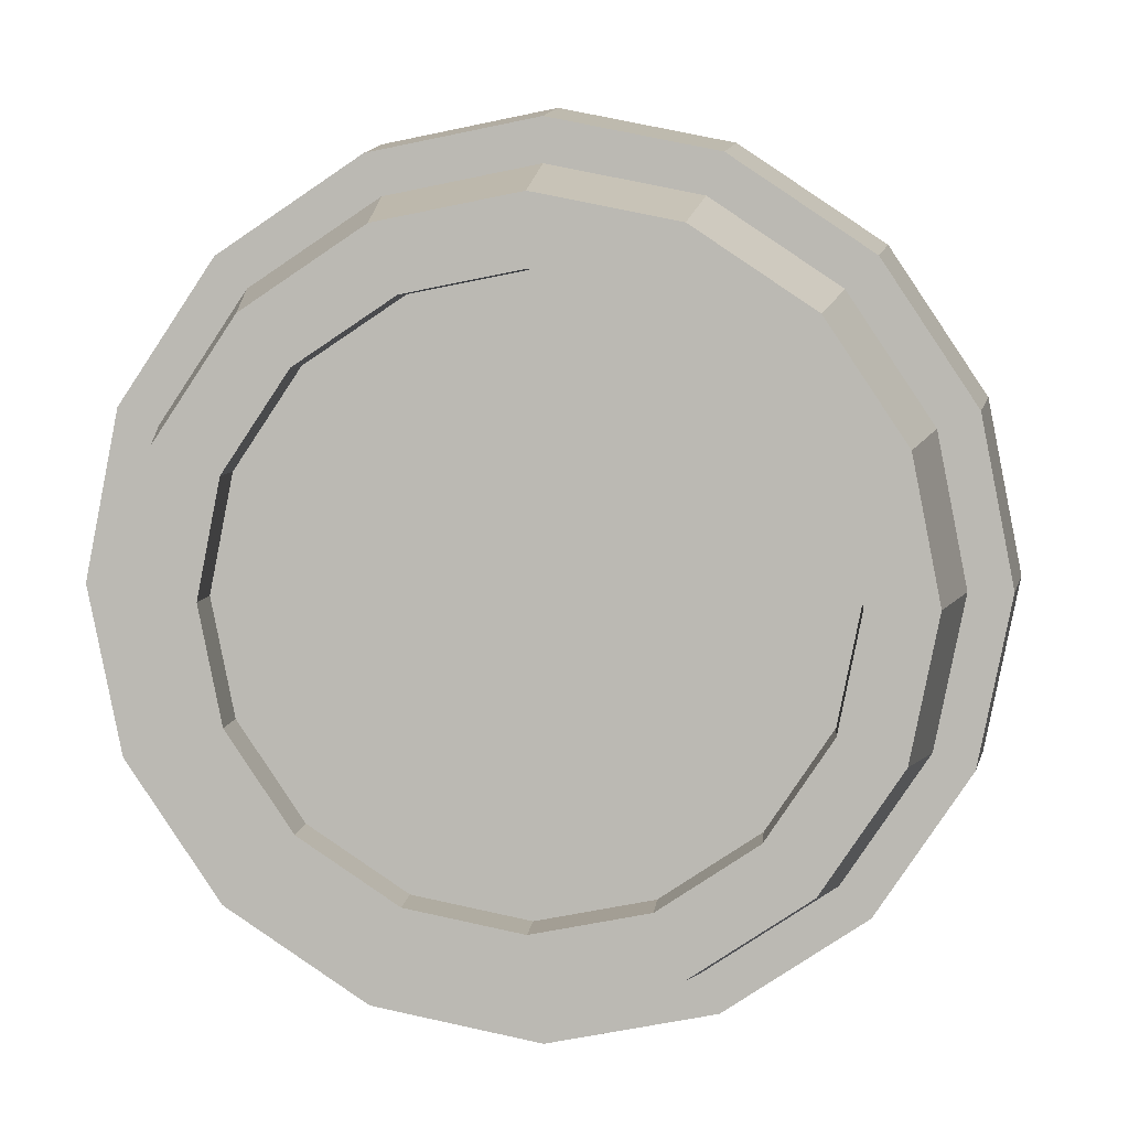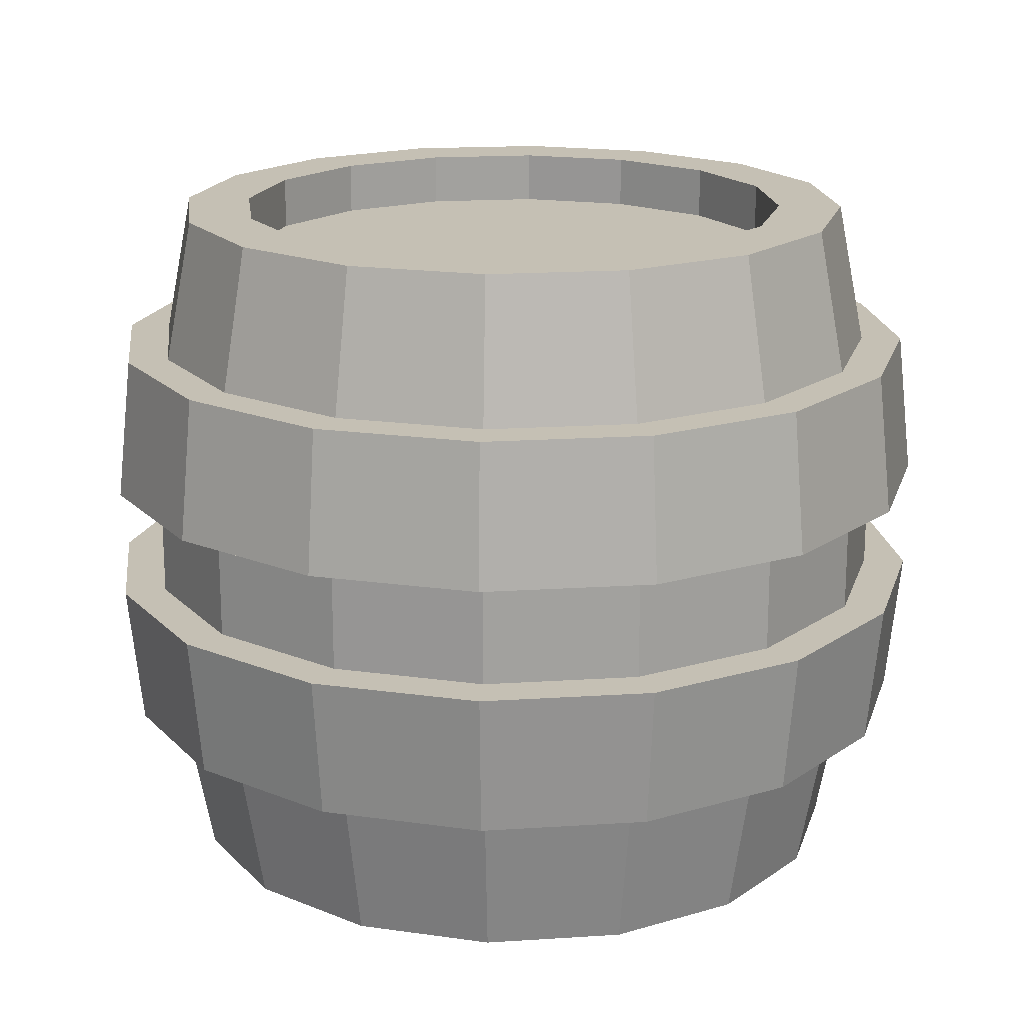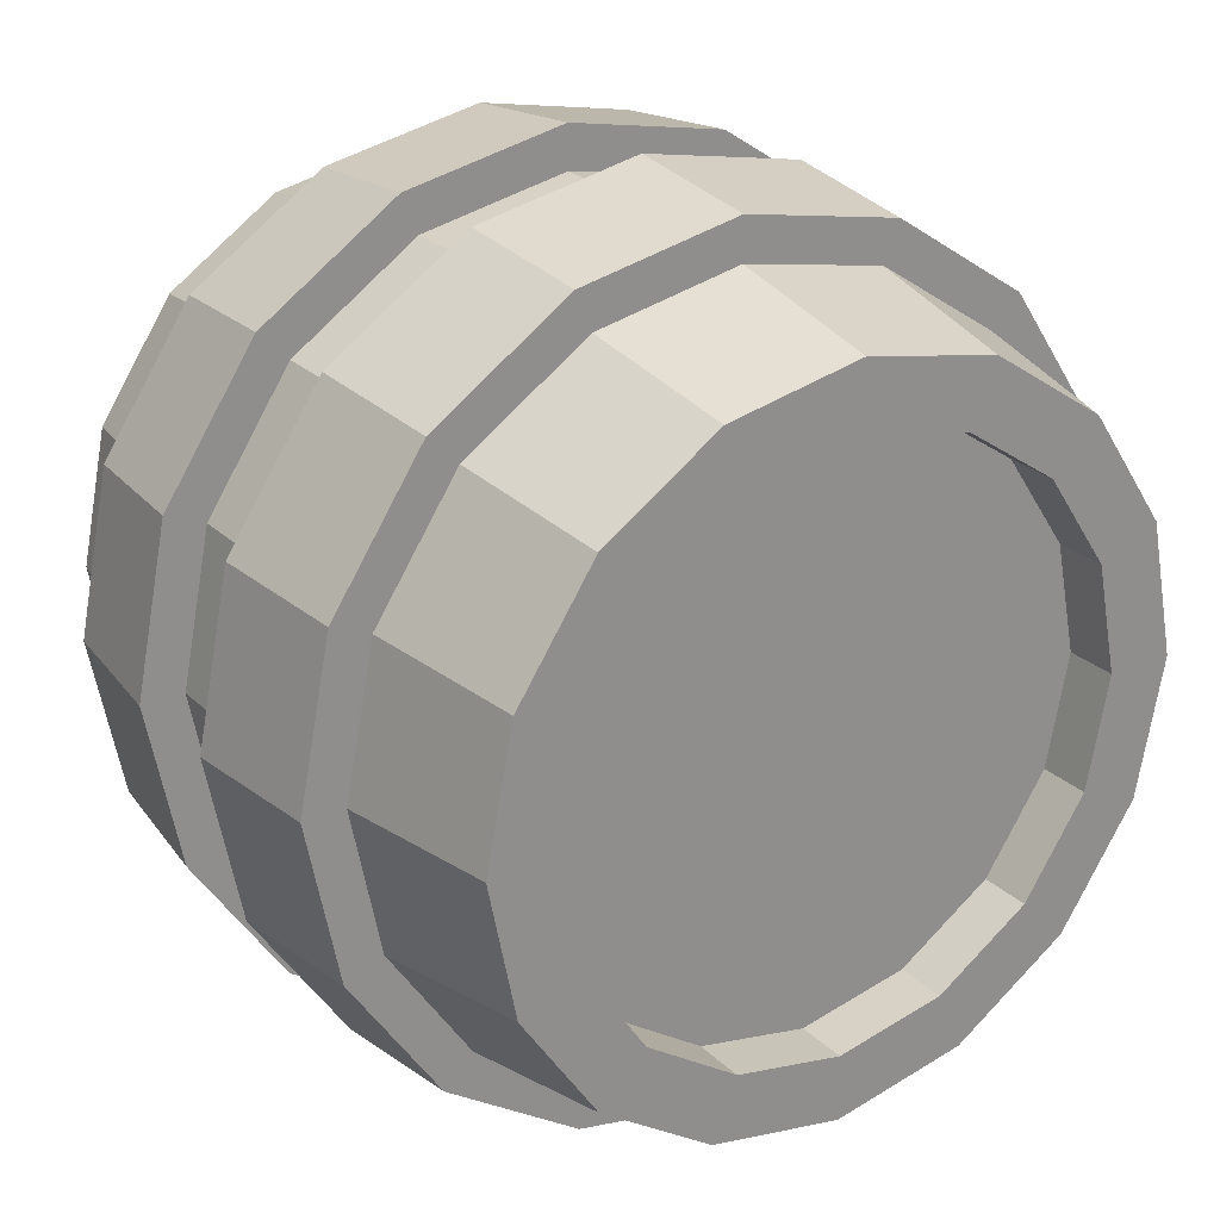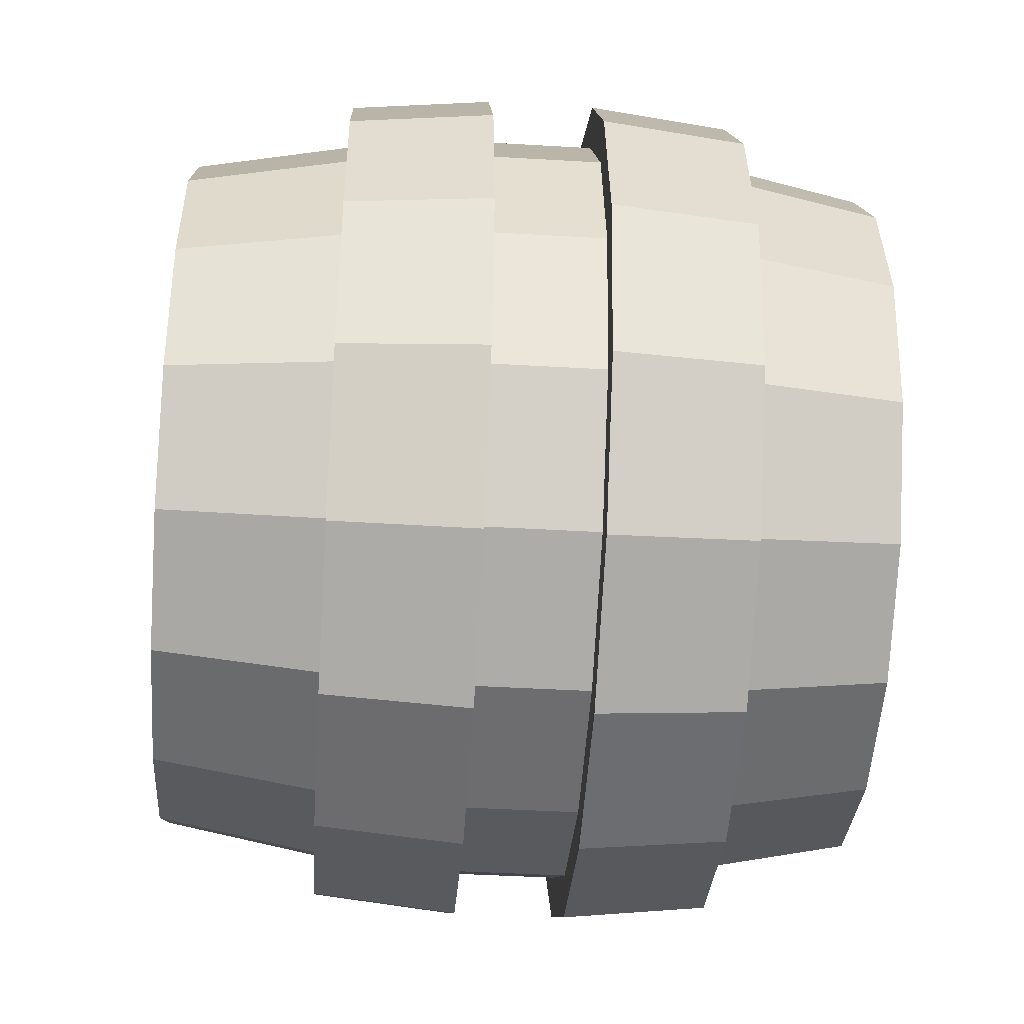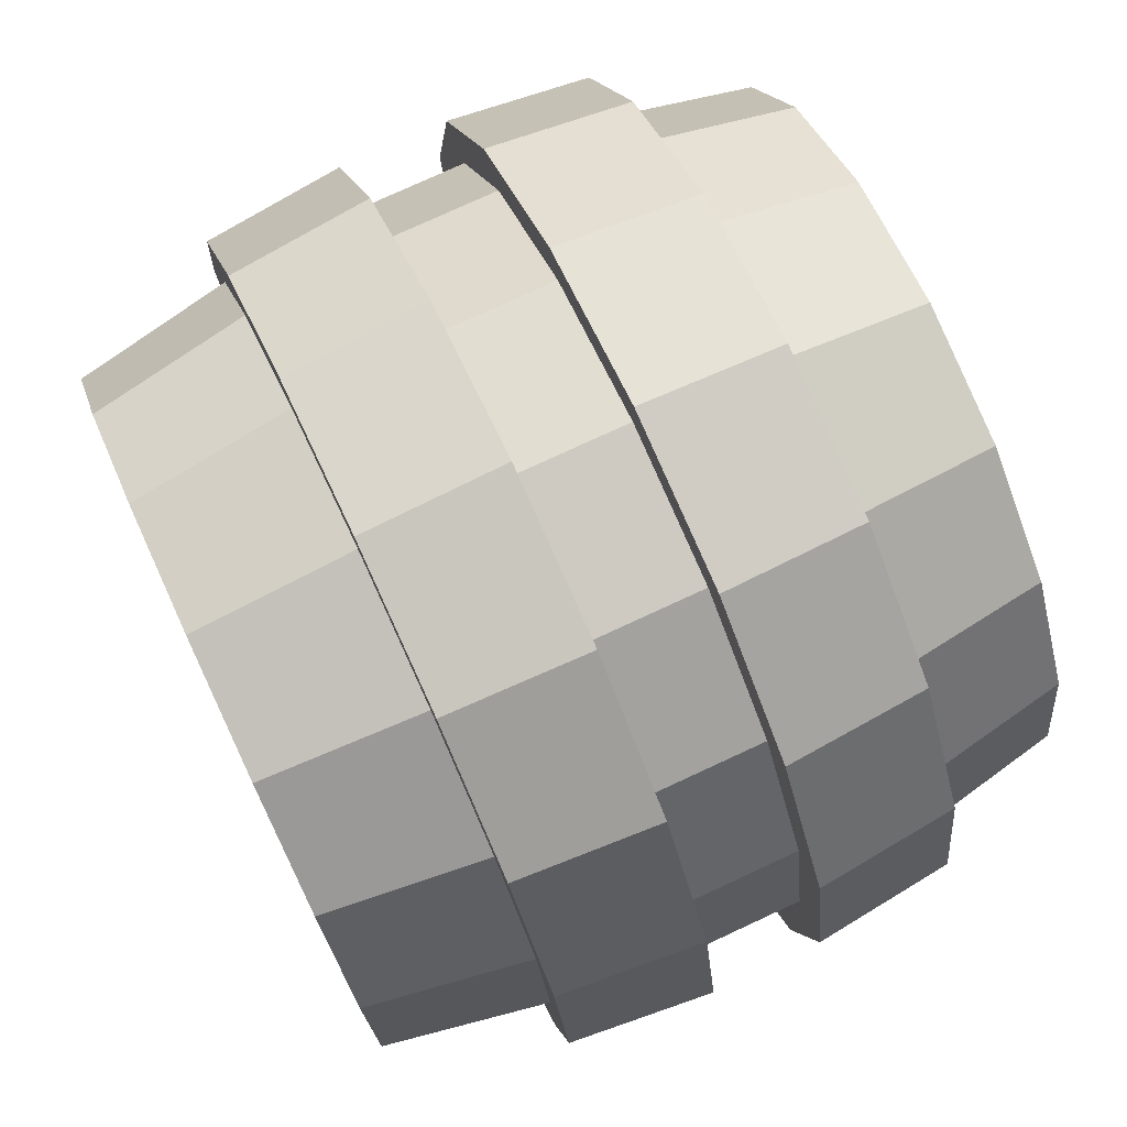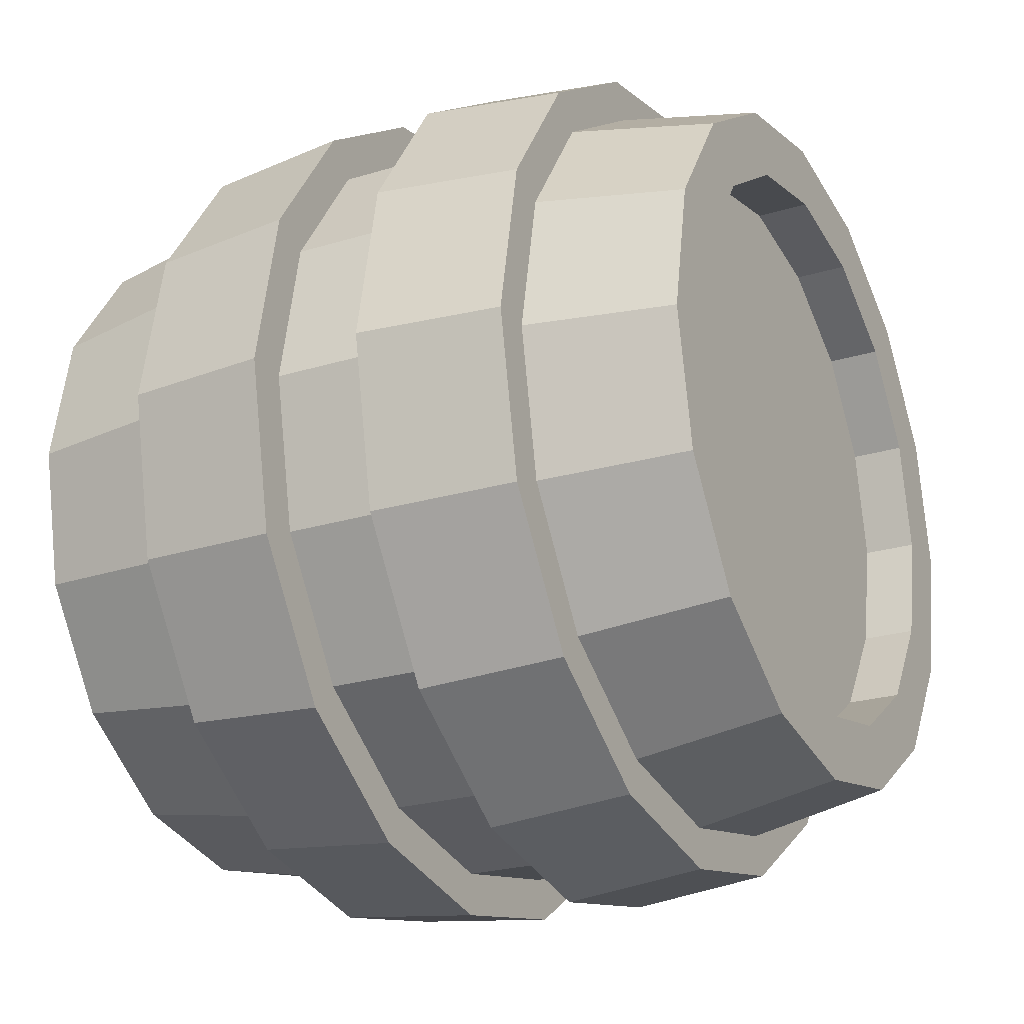
<metadata>
{"format":"obj","ext":"obj","renderer":"f3d","projection":"perspective","resolution":1024,"background":"white","views":[{"elev":5.8,"azim":-174.7,"up":"+Z"},{"elev":18.3,"azim":-130.9,"up":"+Y"},{"elev":25.1,"azim":-34.1,"up":"+Z"},{"elev":-42.8,"azim":86.0,"up":"+Z"},{"elev":76.3,"azim":65.1,"up":"+Z"},{"elev":-23.4,"azim":117.5,"up":"+Z"}]}
</metadata>
<code>
o Cylinder.002
v 1.667 0.01672 -3.984
v 1.667 2.017 -3.984
v 2.05 0.01672 -3.908
v 2.05 2.017 -3.908
v 2.374 0.01672 -3.691
v 2.374 2.017 -3.691
v 2.591 0.01672 -3.367
v 2.591 2.017 -3.367
v 2.667 0.01672 -2.984
v 2.667 2.017 -2.984
v 2.591 0.01672 -2.601
v 2.591 2.017 -2.601
v 2.374 0.01672 -2.277
v 2.374 2.017 -2.277
v 2.05 0.01672 -2.06
v 2.05 2.017 -2.06
v 1.667 0.01672 -1.984
v 1.667 2.017 -1.984
v 1.284 0.01672 -2.06
v 1.284 2.017 -2.06
v 0.9598 0.01672 -2.277
v 0.9598 2.017 -2.277
v 0.743 0.01672 -2.601
v 0.743 2.017 -2.601
v 0.6669 0.01672 -2.984
v 0.6669 2.017 -2.984
v 0.743 0.01672 -3.367
v 0.743 2.017 -3.367
v 0.9598 0.01672 -3.691
v 0.9598 2.017 -3.691
v 1.284 0.01672 -3.908
v 1.284 2.017 -3.908
v 1.667 0.8831 -4.105
v 1.667 0.4748 -4.068
v 2.082 0.4748 -3.985
v 2.096 0.8831 -4.02
v 2.433 0.4748 -3.75
v 2.46 0.8831 -3.777
v 2.668 0.4748 -3.399
v 2.703 0.8831 -3.413
v 2.751 0.4748 -2.984
v 2.788 0.8831 -2.984
v 2.668 0.4748 -2.569
v 2.703 0.8831 -2.555
v 2.433 0.4748 -2.217
v 2.46 0.8831 -2.191
v 2.082 0.4748 -1.982
v 2.096 0.8831 -1.948
v 1.667 0.4748 -1.9
v 1.667 0.8831 -1.863
v 1.252 0.4748 -1.982
v 1.238 0.8831 -1.948
v 0.9003 0.4748 -2.217
v 0.874 0.8831 -2.191
v 0.6653 0.4748 -2.569
v 0.631 0.8831 -2.555
v 0.5828 0.4748 -2.984
v 0.5456 0.8831 -2.984
v 0.6653 0.4748 -3.399
v 0.631 0.8831 -3.413
v 0.9003 0.4748 -3.75
v 0.874 0.8831 -3.777
v 1.252 0.4748 -3.985
v 1.238 0.8831 -4.02
v 1.667 1.608 -4.065
v 1.667 1.2 -4.105
v 2.096 1.2 -4.02
v 2.081 1.608 -3.983
v 2.46 1.2 -3.777
v 2.431 1.608 -3.748
v 2.703 1.2 -3.413
v 2.666 1.608 -3.398
v 2.788 1.2 -2.984
v 2.748 1.608 -2.984
v 2.703 1.2 -2.555
v 2.666 1.608 -2.57
v 2.46 1.2 -2.191
v 2.431 1.608 -2.219
v 2.096 1.2 -1.948
v 2.081 1.608 -1.985
v 1.667 1.2 -1.863
v 1.667 1.608 -1.903
v 1.238 1.2 -1.948
v 1.253 1.608 -1.985
v 0.874 1.2 -2.191
v 0.9024 1.608 -2.219
v 0.631 1.2 -2.555
v 0.668 1.608 -2.57
v 0.5456 1.2 -2.984
v 0.5857 1.608 -2.984
v 0.631 1.2 -3.413
v 0.668 1.608 -3.398
v 0.874 1.2 -3.777
v 0.9024 1.608 -3.748
v 1.238 1.2 -4.02
v 1.253 1.608 -3.983
v 1.207 0.4748 -4.095
v 1.191 0.8831 -4.133
v 1.667 0.8831 -4.228
v 1.667 0.4748 -4.187
v 0.8163 0.4748 -3.835
v 0.7871 0.8831 -3.864
v 0.5555 0.4748 -3.444
v 0.5174 0.8831 -3.46
v 0.464 0.4748 -2.984
v 0.4227 0.8831 -2.984
v 0.5555 0.4748 -2.524
v 0.5174 0.8831 -2.508
v 0.8163 0.4748 -2.133
v 0.7871 0.8831 -2.104
v 1.207 0.4748 -1.873
v 1.191 0.8831 -1.834
v 1.667 0.4748 -1.781
v 1.667 0.8831 -1.74
v 2.127 0.4748 -1.873
v 2.143 0.8831 -1.834
v 2.518 0.4748 -2.133
v 2.547 0.8831 -2.104
v 2.778 0.4748 -2.524
v 2.816 0.8831 -2.508
v 2.87 0.4748 -2.984
v 2.911 0.8831 -2.984
v 2.778 0.4748 -3.444
v 2.816 0.8831 -3.46
v 2.518 0.4748 -3.835
v 2.547 0.8831 -3.864
v 2.127 0.4748 -4.095
v 2.143 0.8831 -4.133
v 1.191 1.2 -4.133
v 1.208 1.608 -4.092
v 1.667 1.608 -4.184
v 1.667 1.2 -4.228
v 0.7871 1.2 -3.864
v 0.8186 1.608 -3.832
v 0.5174 1.2 -3.46
v 0.5585 1.608 -3.443
v 0.4227 1.2 -2.984
v 0.4672 1.608 -2.984
v 0.5174 1.2 -2.508
v 0.5585 1.608 -2.525
v 0.7871 1.2 -2.104
v 0.8186 1.608 -2.136
v 1.191 1.2 -1.834
v 1.208 1.608 -1.876
v 1.667 1.2 -1.74
v 1.667 1.608 -1.784
v 2.143 1.2 -1.834
v 2.126 1.608 -1.876
v 2.547 1.2 -2.104
v 2.515 1.608 -2.136
v 2.816 1.2 -2.508
v 2.775 1.608 -2.525
v 2.911 1.2 -2.984
v 2.867 1.608 -2.984
v 2.816 1.2 -3.46
v 2.775 1.608 -3.443
v 2.547 1.2 -3.864
v 2.515 1.608 -3.832
v 2.143 1.2 -4.133
v 2.126 1.608 -4.092
v 1.978 2.017 -3.736
v 1.667 2.017 -3.798
v 1.355 2.017 -3.736
v 1.092 2.017 -3.559
v 0.9151 2.017 -3.295
v 0.8532 2.017 -2.984
v 0.9151 2.017 -2.673
v 1.092 2.017 -2.409
v 1.355 2.017 -2.232
v 1.667 2.017 -2.17
v 1.978 2.017 -2.232
v 2.242 2.017 -2.409
v 2.419 2.017 -2.673
v 2.481 2.017 -2.984
v 2.419 2.017 -3.295
v 2.242 2.017 -3.559
v 1.667 0.01672 -3.798
v 1.978 0.01672 -3.736
v 2.242 0.01672 -3.559
v 2.419 0.01672 -3.295
v 2.481 0.01672 -2.984
v 2.419 0.01672 -2.673
v 2.242 0.01672 -2.409
v 1.978 0.01672 -2.232
v 1.667 0.01672 -2.17
v 1.355 0.01672 -2.232
v 1.092 0.01672 -2.409
v 0.9151 0.01672 -2.673
v 0.8532 0.01672 -2.984
v 0.9151 0.01672 -3.295
v 1.092 0.01672 -3.559
v 1.355 0.01672 -3.736
v 1.978 1.868 -3.736
v 1.667 1.868 -3.798
v 2.242 1.868 -3.559
v 1.355 1.868 -3.736
v 1.092 1.868 -3.559
v 0.9151 1.868 -3.295
v 0.8532 1.868 -2.984
v 0.9151 1.868 -2.673
v 1.092 1.868 -2.409
v 1.355 1.868 -2.232
v 1.667 1.868 -2.17
v 1.978 1.868 -2.232
v 2.242 1.868 -2.409
v 2.419 1.868 -2.673
v 2.481 1.868 -2.984
v 2.419 1.868 -3.295
v 1.667 0.1659 -3.798
v 1.978 0.1659 -3.736
v 1.355 0.1659 -3.736
v 2.242 0.1659 -3.559
v 2.419 0.1659 -3.295
v 2.481 0.1659 -2.984
v 2.419 0.1659 -2.673
v 2.242 0.1659 -2.409
v 1.978 0.1659 -2.232
v 1.667 0.1659 -2.17
v 1.355 0.1659 -2.232
v 1.092 0.1659 -2.409
v 0.9151 0.1659 -2.673
v 0.8532 0.1659 -2.984
v 0.9151 0.1659 -3.295
v 1.092 0.1659 -3.559
f 68 4 6 70
f 70 6 8 72
f 72 8 10 74
f 74 10 12 76
f 76 12 14 78
f 78 14 16 80
f 80 16 18 82
f 82 18 20 84
f 84 20 22 86
f 86 22 24 88
f 88 24 26 90
f 90 26 28 92
f 92 28 30 94
f 94 30 32 96
f 185 186 219 218
f 65 2 4 68
f 174 175 208 207
f 64 95 66 33
f 62 93 95 64
f 60 91 93 62
f 58 89 91 60
f 56 87 89 58
f 54 85 87 56
f 52 83 85 54
f 50 81 83 52
f 48 79 81 50
f 46 77 79 48
f 44 75 77 46
f 42 73 75 44
f 40 71 73 42
f 38 69 71 40
f 36 67 69 38
f 33 66 67 36
f 3 35 37 5
f 96 32 2 65
f 29 61 63 31
f 27 59 61 29
f 25 57 59 27
f 23 55 57 25
f 21 53 55 23
f 19 51 53 21
f 17 49 51 19
f 15 47 49 17
f 13 45 47 15
f 11 43 45 13
f 9 41 43 11
f 7 39 41 9
f 5 37 39 7
f 31 63 34 1
f 1 34 35 3
f 4 2 162 161
f 2 32 163 162
f 32 30 164 163
f 30 28 165 164
f 28 26 166 165
f 26 24 167 166
f 24 22 168 167
f 22 20 169 168
f 20 18 170 169
f 18 16 171 170
f 16 14 172 171
f 14 12 173 172
f 12 10 174 173
f 10 8 175 174
f 8 6 176 175
f 6 4 161 176
f 1 3 178 177
f 3 5 179 178
f 5 7 180 179
f 7 9 181 180
f 9 11 182 181
f 11 13 183 182
f 13 15 184 183
f 15 17 185 184
f 17 19 186 185
f 19 21 187 186
f 21 23 188 187
f 23 25 189 188
f 25 27 190 189
f 27 29 191 190
f 29 31 192 191
f 31 1 177 192
f 193 194 196 197 198 199 200 201 202 203 204 205 206 207 208 195
f 209 210 212 213 214 215 216 217 218 219 220 221 222 223 224 211
f 176 161 193 195
f 175 176 195 208
f 186 187 220 219
f 162 163 196 194
f 187 188 221 220
f 163 164 197 196
f 188 189 222 221
f 164 165 198 197
f 189 190 223 222
f 165 166 199 198
f 177 178 210 209
f 190 191 224 223
f 166 167 200 199
f 192 177 209 211
f 191 192 211 224
f 167 168 201 200
f 178 179 212 210
f 168 169 202 201
f 179 180 213 212
f 169 170 203 202
f 180 181 214 213
f 170 171 204 203
f 181 182 215 214
f 171 172 205 204
f 182 183 216 215
f 172 173 206 205
f 183 184 217 216
f 173 174 207 206
f 184 185 218 217
f 161 162 194 193
f 85 83 143 141
f 67 66 132 159
f 39 37 125 123
f 84 86 142 144
f 65 68 160 131
f 57 55 107 105
f 38 40 124 126
f 69 67 159 157
f 56 58 106 108
f 87 85 141 139
f 68 70 158 160
f 41 39 123 121
f 86 88 140 142
f 59 57 105 103
f 40 42 122 124
f 71 69 157 155
f 58 60 104 106
f 89 87 139 137
f 70 72 156 158
f 43 41 121 119
f 88 90 138 140
f 61 59 103 101
f 42 44 120 122
f 73 71 155 153
f 60 62 102 104
f 91 89 137 135
f 72 74 154 156
f 45 43 119 117
f 90 92 136 138
f 63 61 101 97
f 44 46 118 120
f 75 73 153 151
f 98 99 100 97
f 102 98 97 101
f 104 102 101 103
f 106 104 103 105
f 108 106 105 107
f 110 108 107 109
f 112 110 109 111
f 114 112 111 113
f 116 114 113 115
f 118 116 115 117
f 120 118 117 119
f 122 120 119 121
f 124 122 121 123
f 126 124 123 125
f 128 126 125 127
f 99 128 127 100
f 130 131 132 129
f 134 130 129 133
f 136 134 133 135
f 138 136 135 137
f 140 138 137 139
f 142 140 139 141
f 144 142 141 143
f 146 144 143 145
f 148 146 145 147
f 150 148 147 149
f 152 150 149 151
f 154 152 151 153
f 156 154 153 155
f 158 156 155 157
f 160 158 157 159
f 131 160 159 132
f 54 56 108 110
f 36 38 126 128
f 55 53 109 107
f 82 84 144 146
f 37 35 127 125
f 83 81 145 143
f 33 36 128 99
f 52 54 110 112
f 35 34 100 127
f 53 51 111 109
f 80 82 146 148
f 81 79 147 145
f 96 65 131 130
f 50 52 112 114
f 51 49 113 111
f 78 80 148 150
f 66 95 129 132
f 79 77 149 147
f 48 50 114 116
f 94 96 130 134
f 49 47 115 113
f 64 33 99 98
f 76 78 150 152
f 95 93 133 129
f 77 75 151 149
f 46 48 116 118
f 34 63 97 100
f 92 94 134 136
f 47 45 117 115
f 74 76 152 154
f 93 91 135 133
f 62 64 98 102

</code>
